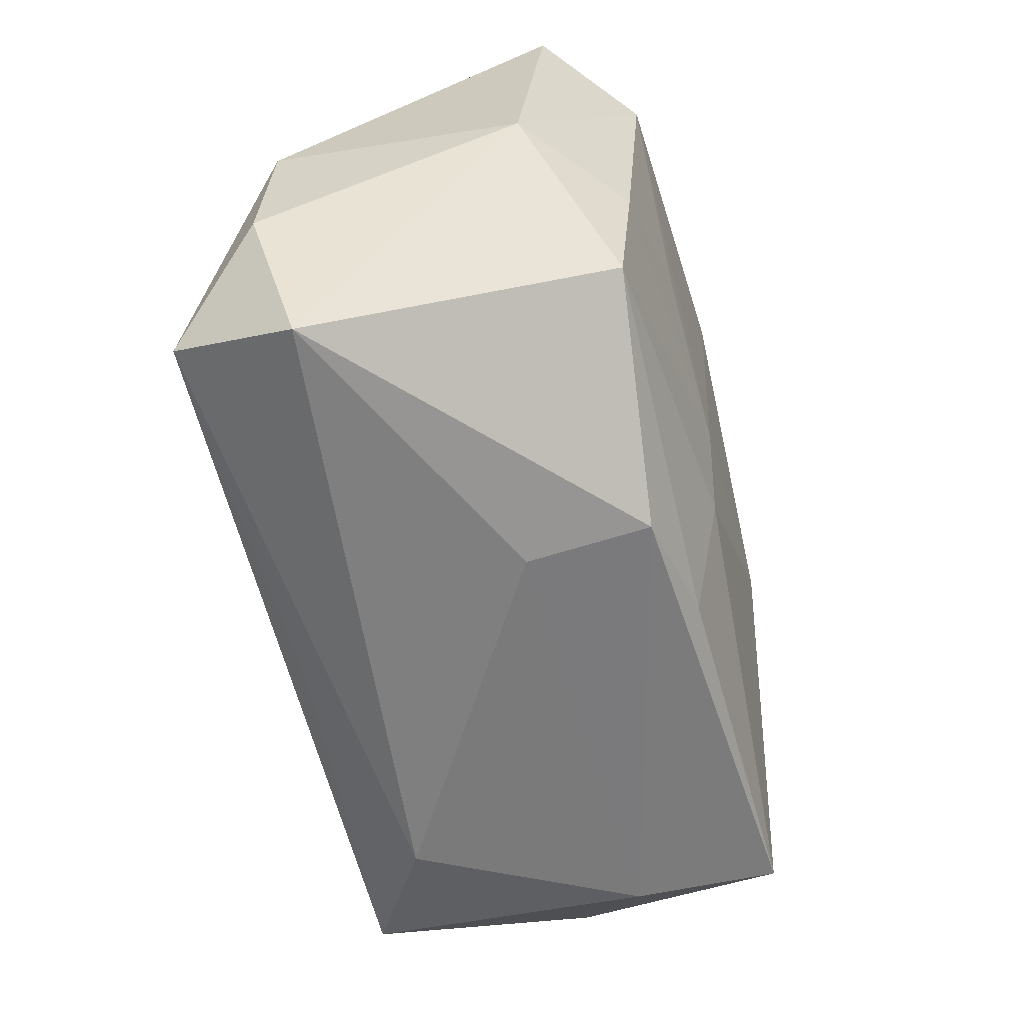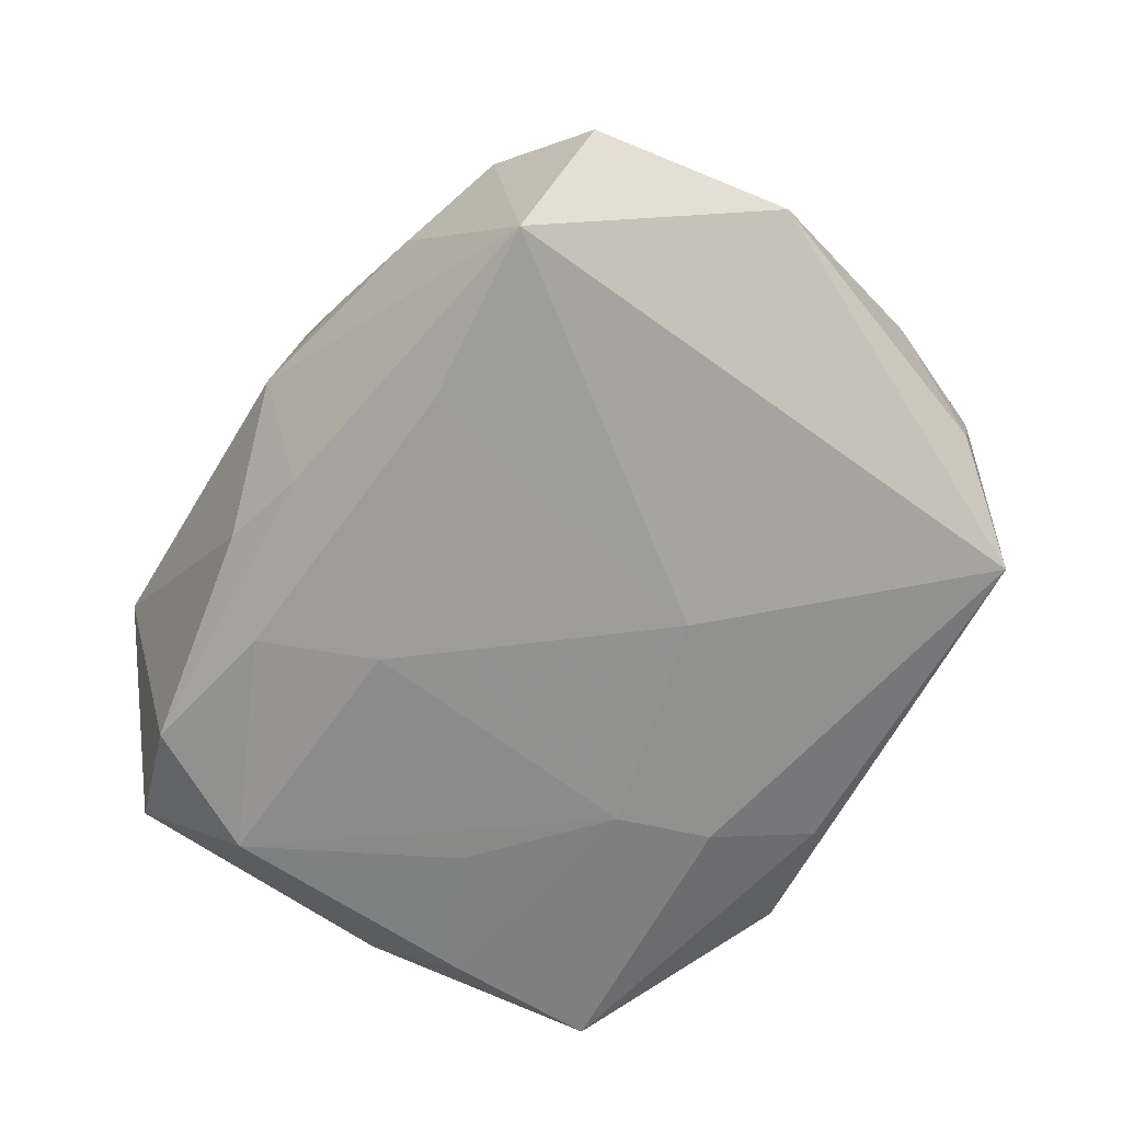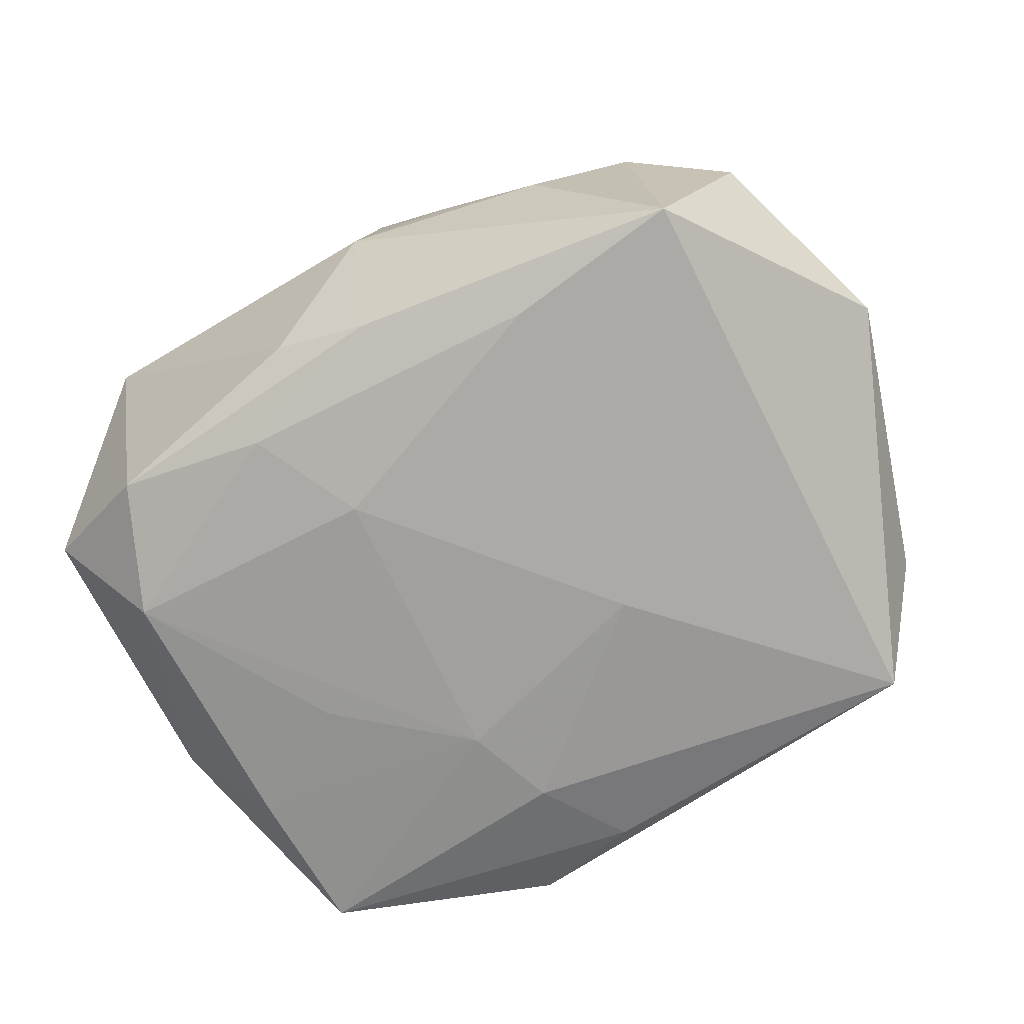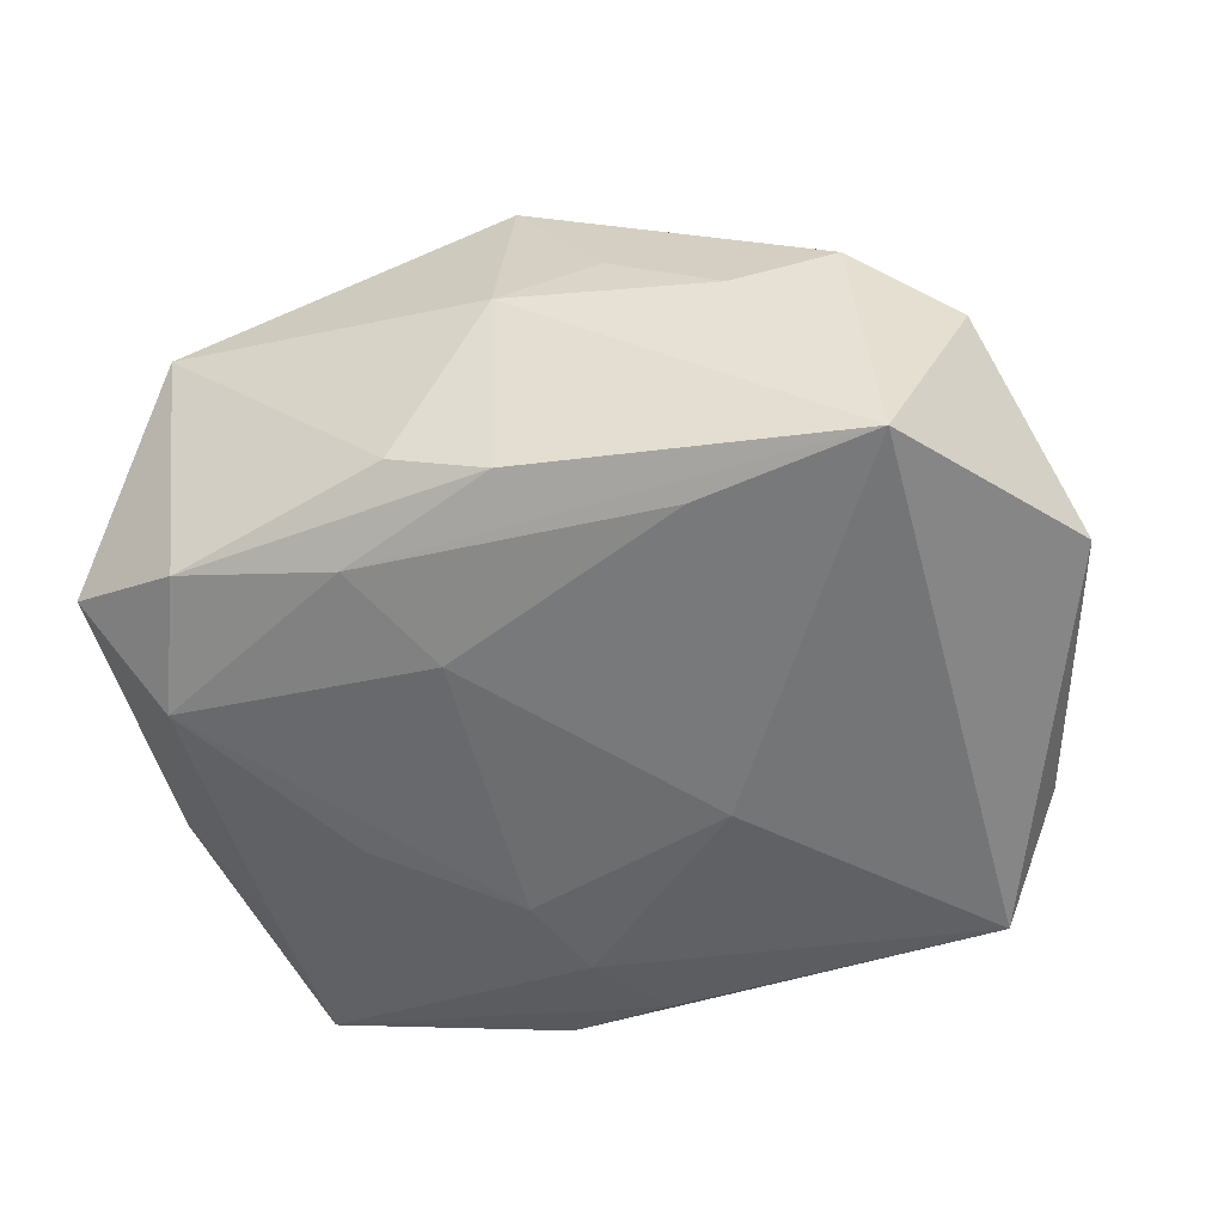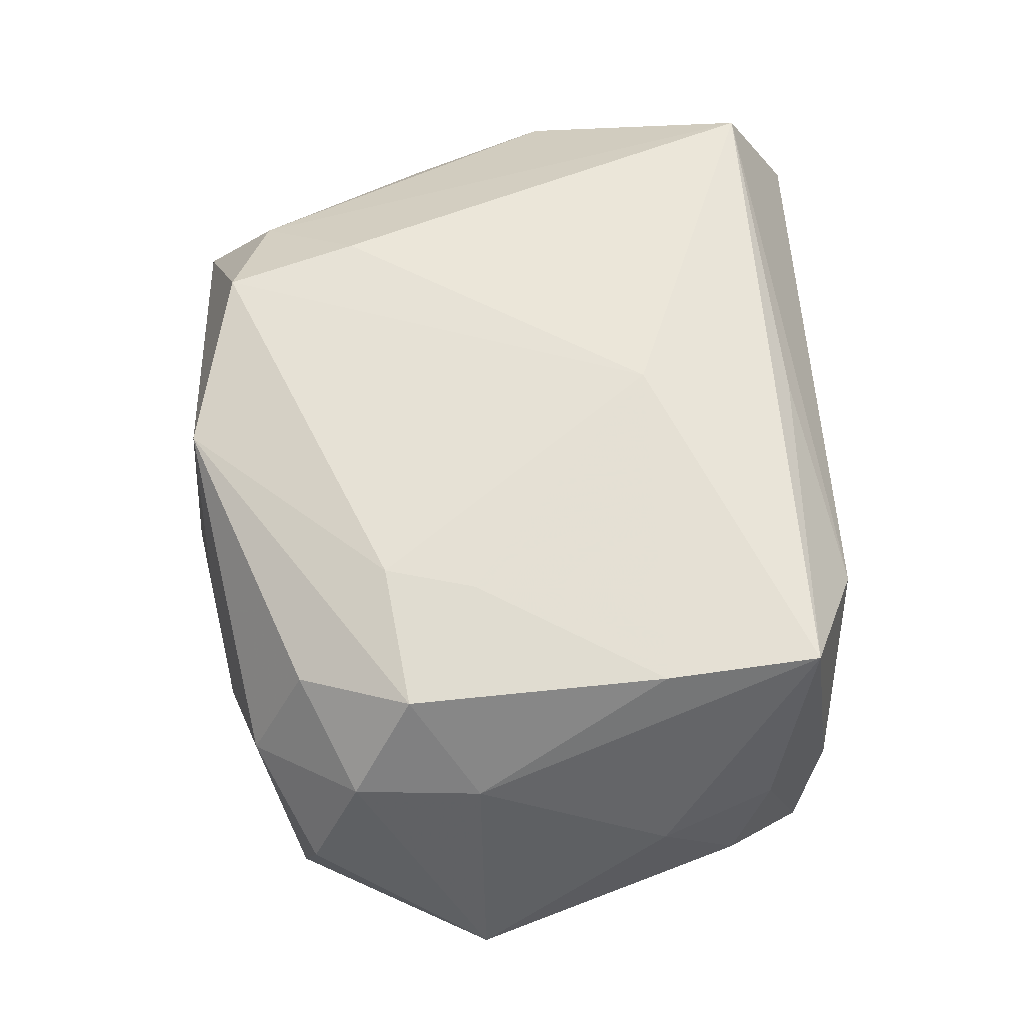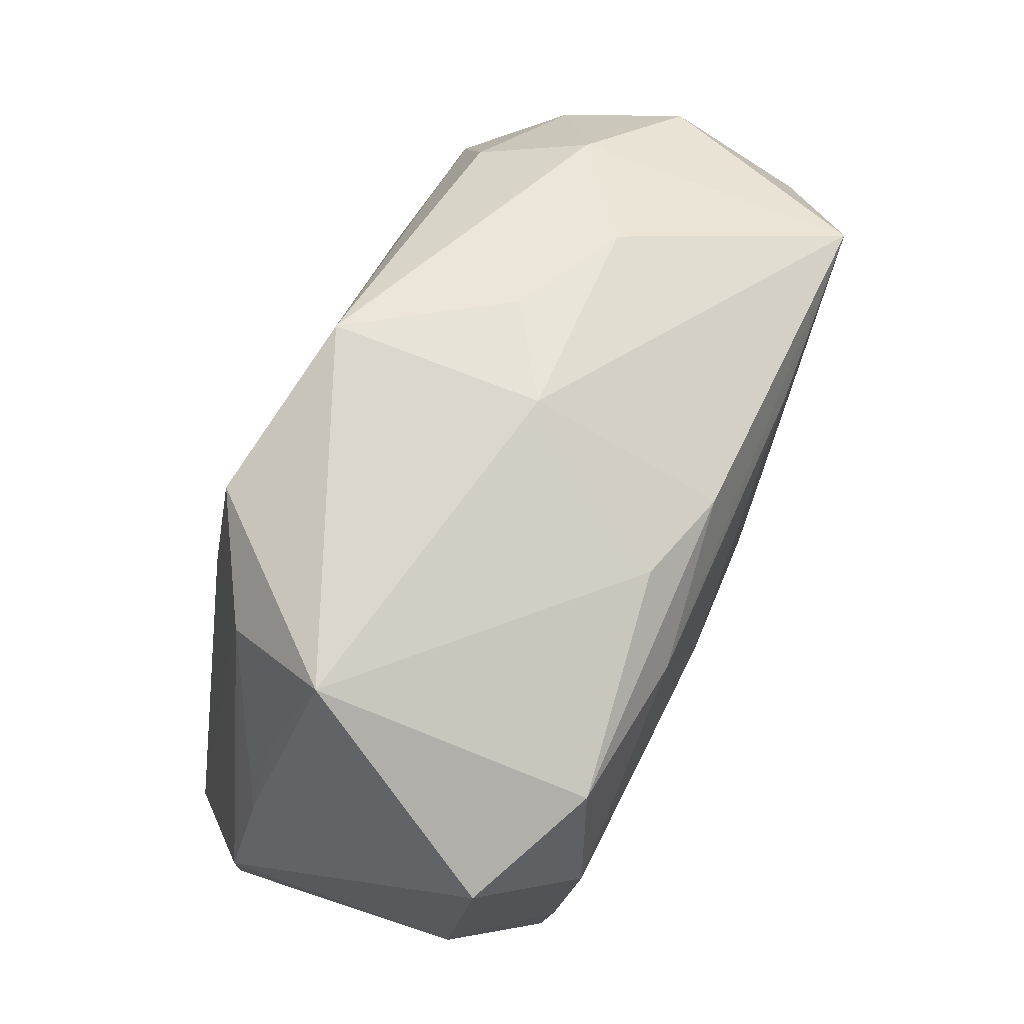
<metadata>
{"format":"obj","ext":"obj","renderer":"f3d","projection":"perspective","resolution":1024,"background":"white","views":[{"elev":-59.0,"azim":101.0,"up":"+Y"},{"elev":-70.5,"azim":-121.1,"up":"+Z"},{"elev":-75.4,"azim":-148.3,"up":"+Z"},{"elev":-56.9,"azim":-160.0,"up":"+Z"},{"elev":57.3,"azim":-90.0,"up":"+Z"},{"elev":74.7,"azim":110.1,"up":"+Y"}]}
</metadata>
<code>
v 0.00895 -0.01068 -0.01777
v 0.01975 0.02321 0.01457
v 0.01181 -0.0274 -0.01264
v 0.03424 -0.01235 0.01281
v 0.01372 0.01511 0.01964
v -0.02557 -0.02362 0.01589
v 0.01871 -0.00219 -0.01674
v -0.02776 0.02005 -0.01875
v 0.01695 -0.00935 -0.01652
v -0.02286 -0.02679 -0.006091
v -0.008138 -0.006454 -0.0191
v -0.02921 -0.0211 -0.0008736
v -0.02703 0.0225 0.003089
v -0.01079 0.02754 0.003003
v -0.02899 0.009081 0.01456
v -0.03312 0.003512 0.006759
v -0.01947 0.003921 0.01672
v 0.02293 0.02953 0.006295
v -0.01511 -0.02741 0.01063
v -0.03433 0.01754 -0.002704
v 0.02881 -0.0195 -0.01372
v -0.03297 0.01361 0.006823
v 0.02642 0.01848 0.00963
v 0.006614 0.01213 -0.01847
v 0.03425 -0.001934 -0.007171
v -0.03004 -0.01863 -0.01068
v 0.02849 -0.007425 -0.01472
v 0.03097 -0.0247 0.009574
v 0.02726 0.01347 -0.01608
v 0.005534 0.02623 -0.01339
v -0.02729 -0.0114 0.01563
v -0.01915 0.02558 -0.00211
v 0.03056 0.009833 0.01042
v 0.001049 -0.02293 0.01621
v -0.038 0.003185 -0.01285
v -0.003129 0.02953 -0.001304
v 0.01075 -0.02766 -0.003232
v -0.03323 -0.01206 -0.001471
v -0.003923 0.02813 0.01529
v 0.02832 -0.01925 0.01964
v 0.03451 -0.001286 0.0119
v 0.003064 -0.02566 -0.01489
v -0.02526 0.01822 0.01167
v -0.02389 -0.02522 -0.01703
v 0.0322 0.02068 -0.009048
v -0.01352 0.01884 -0.0186
v -0.0003997 -0.01016 0.01964
v 0.006722 -0.01794 -0.01728
v 0.02267 0.02327 -0.01455
v 0.01079 0.02088 -0.01691
v 0.01016 0.02539 0.01895
v -0.0018 0.02446 -0.01609
v -0.01797 0.01124 0.01675
f 28 19 37
f 10 19 6
f 6 12 10
f 10 12 44
f 37 19 10
f 38 12 6
f 38 16 35
f 6 16 38
f 35 44 26
f 44 12 26
f 26 38 35
f 12 38 26
f 6 19 34
f 31 16 6
f 15 16 31
f 31 17 15
f 6 47 31
f 47 17 31
f 7 1 29
f 9 1 7
f 1 9 21
f 8 44 35
f 11 44 8
f 8 46 11
f 22 16 15
f 35 16 22
f 33 41 45
f 45 29 49
f 11 46 24
f 24 1 11
f 24 29 1
f 1 21 48
f 48 21 42
f 48 42 44
f 48 44 11
f 11 1 48
f 42 21 3
f 44 42 3
f 3 28 37
f 3 21 28
f 37 10 3
f 3 10 44
f 25 29 45
f 45 41 25
f 28 21 25
f 27 9 7
f 27 21 9
f 7 29 27
f 29 25 27
f 27 25 21
f 13 8 20
f 20 22 13
f 20 8 35
f 35 22 20
f 15 39 43
f 43 39 13
f 43 22 15
f 13 22 43
f 53 17 47
f 15 17 53
f 53 39 15
f 2 33 23
f 41 33 2
f 32 8 13
f 19 28 40
f 40 34 19
f 40 2 5
f 41 2 40
f 5 47 40
f 40 47 6
f 6 34 40
f 50 49 29
f 29 24 50
f 50 24 46
f 46 8 50
f 28 25 4
f 4 25 41
f 4 40 28
f 41 40 4
f 18 2 23
f 18 33 45
f 23 33 18
f 45 49 18
f 51 18 39
f 2 18 51
f 5 2 51
f 39 53 51
f 51 47 5
f 51 53 47
f 30 18 49
f 18 30 36
f 39 18 36
f 8 32 36
f 52 50 8
f 8 36 52
f 52 36 30
f 49 50 52
f 52 30 49
f 39 36 14
f 14 36 32
f 13 39 14
f 14 32 13

</code>
